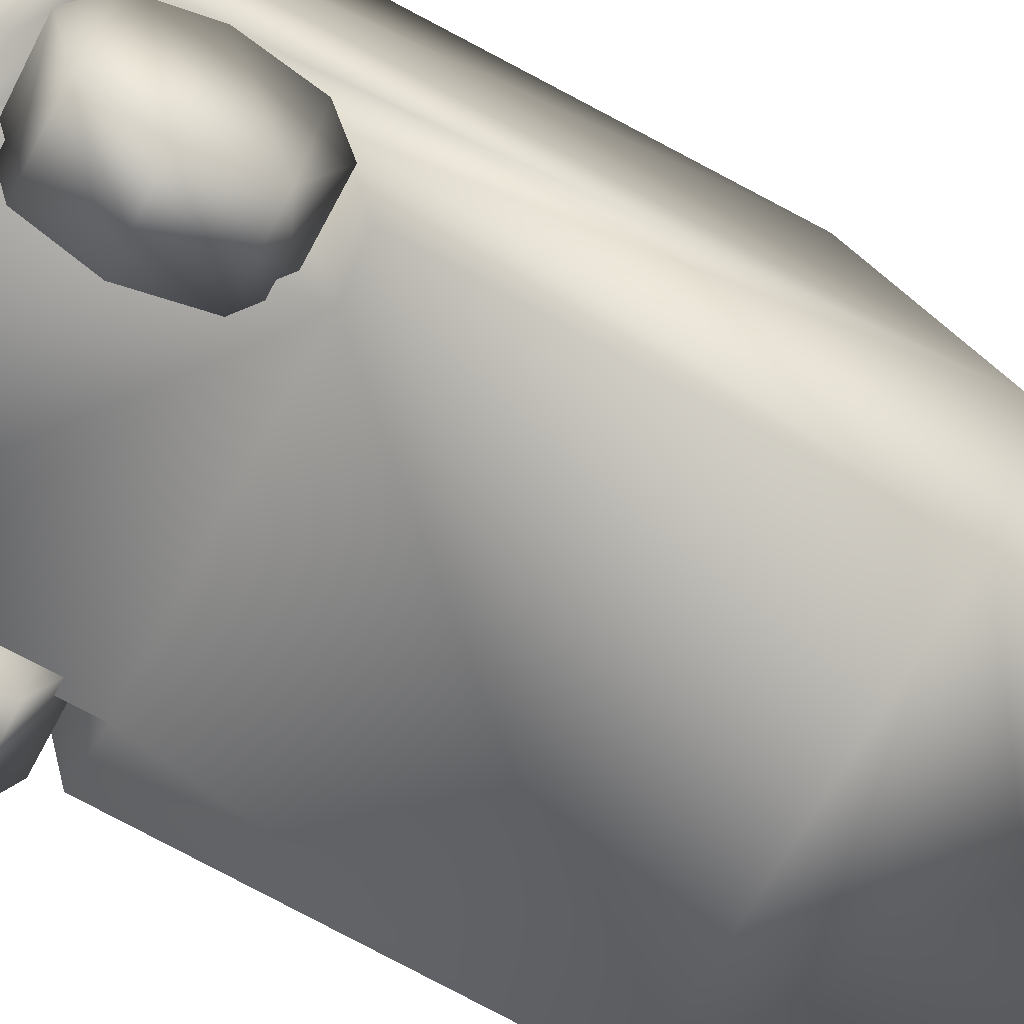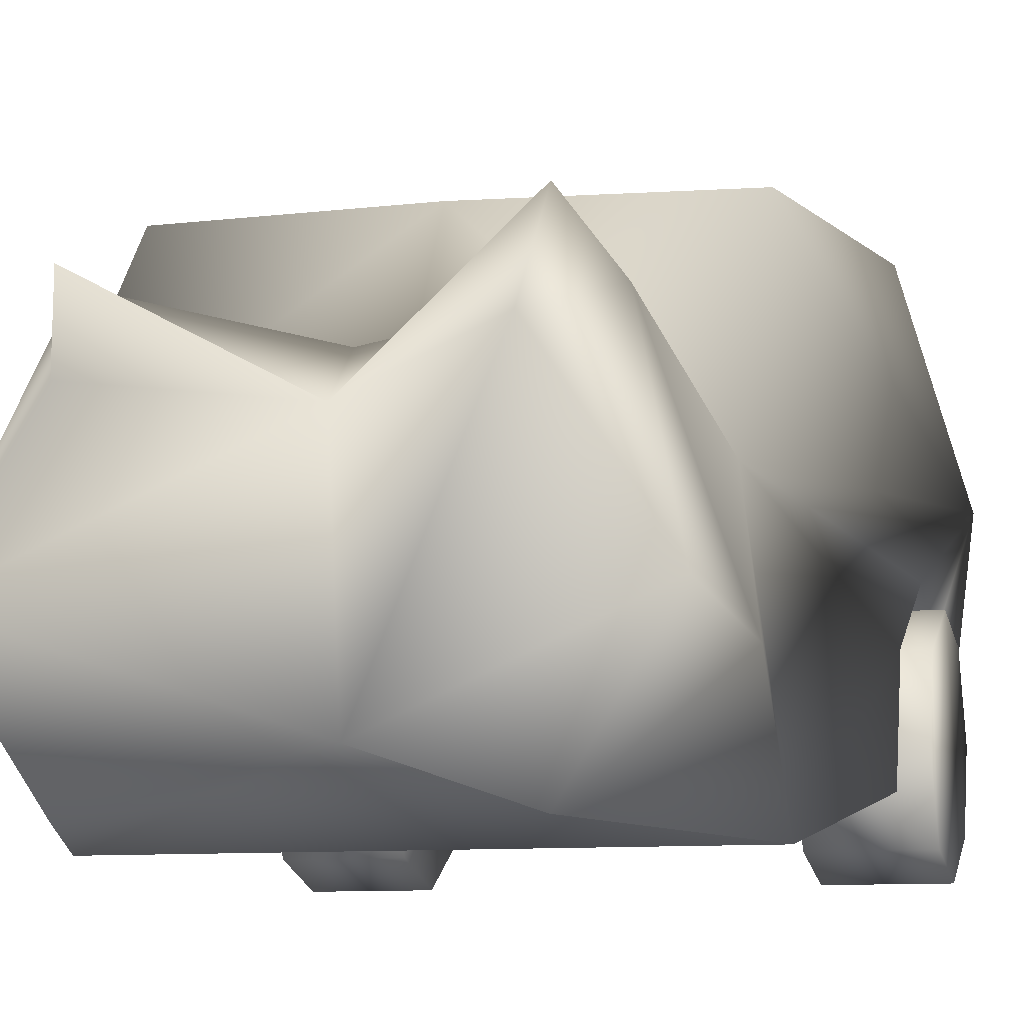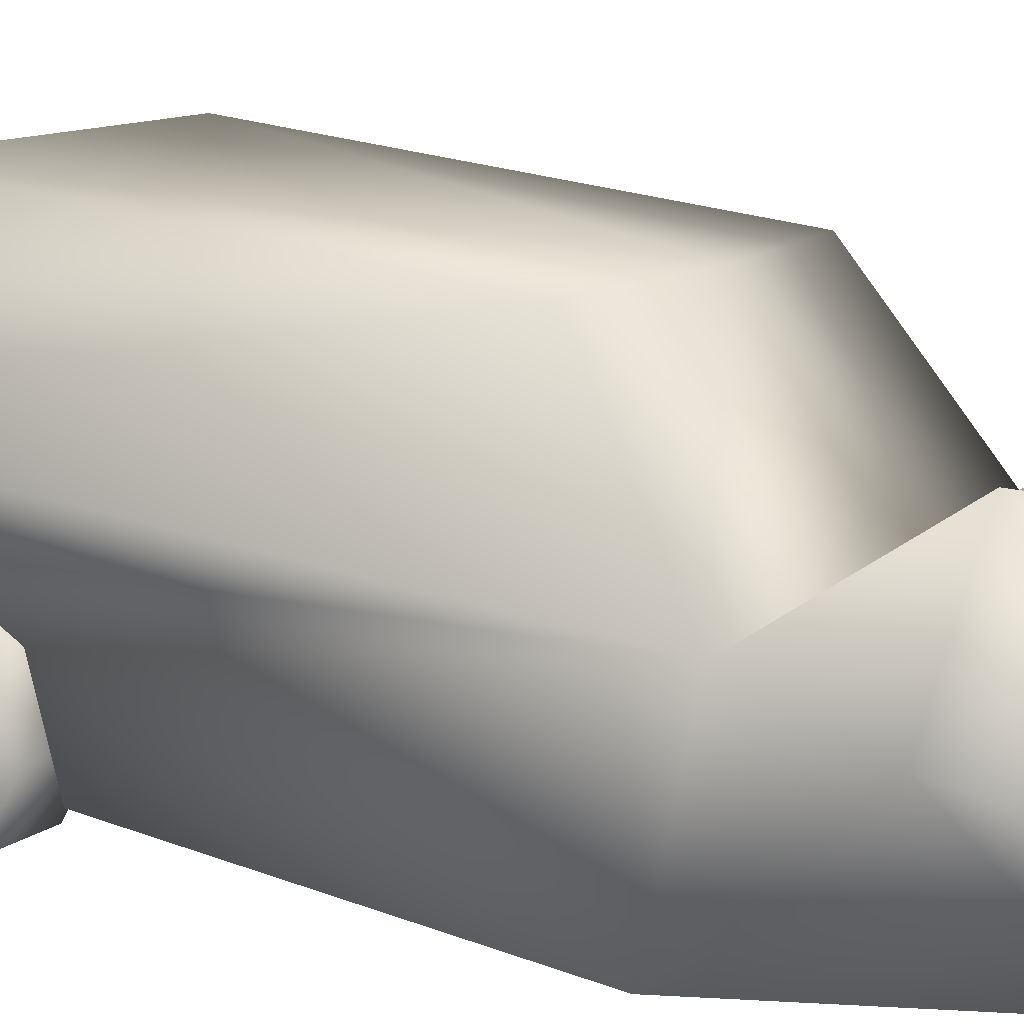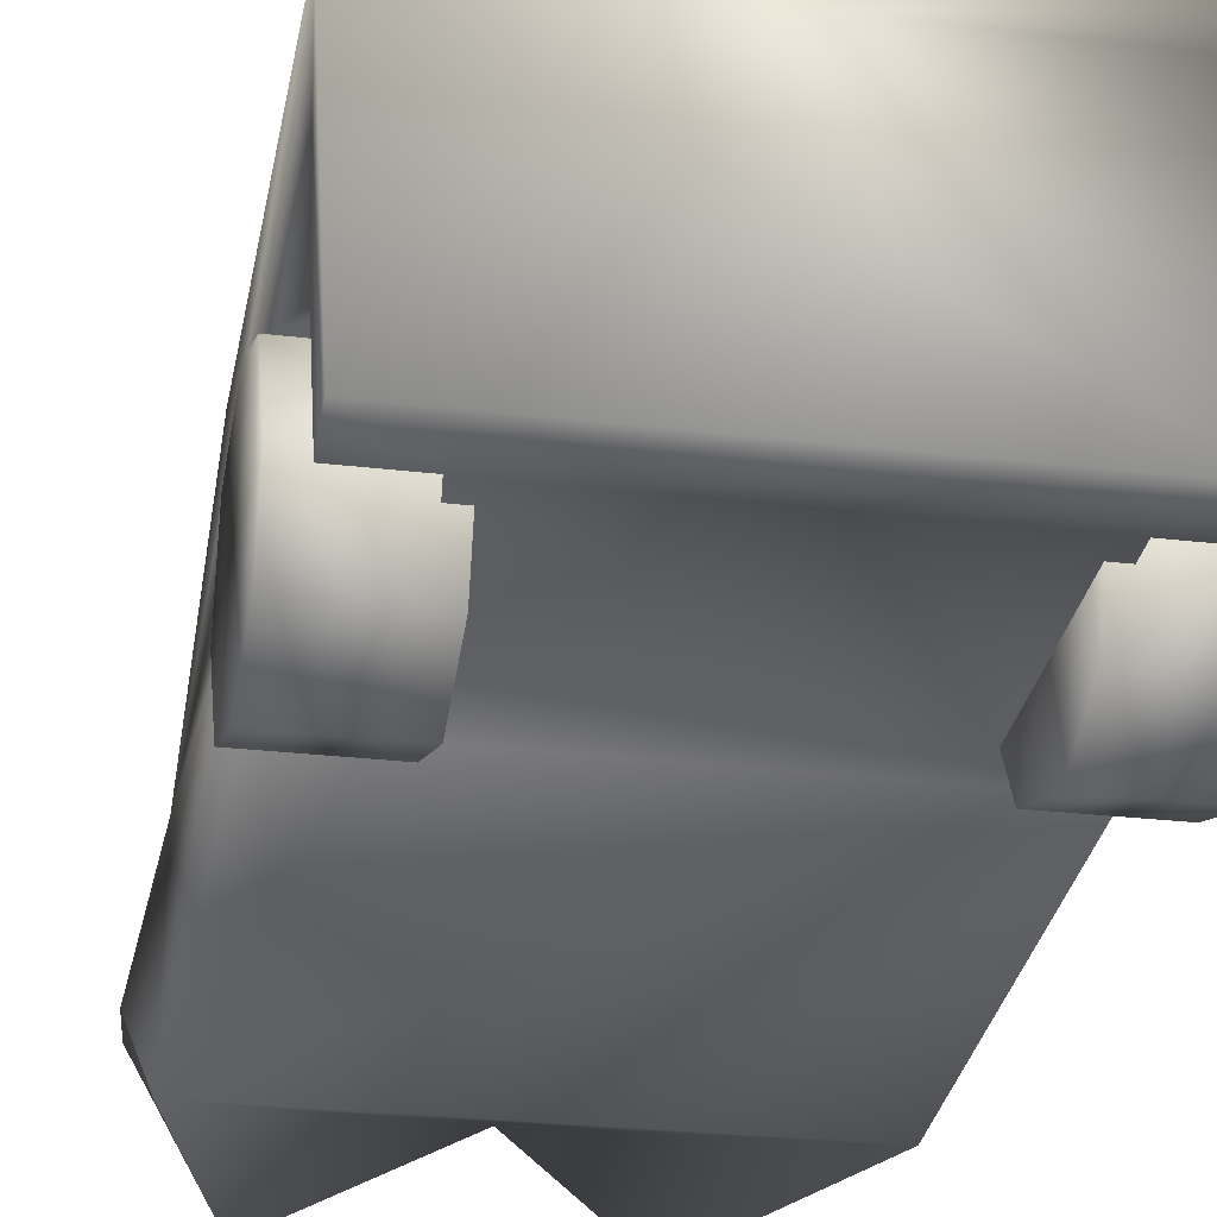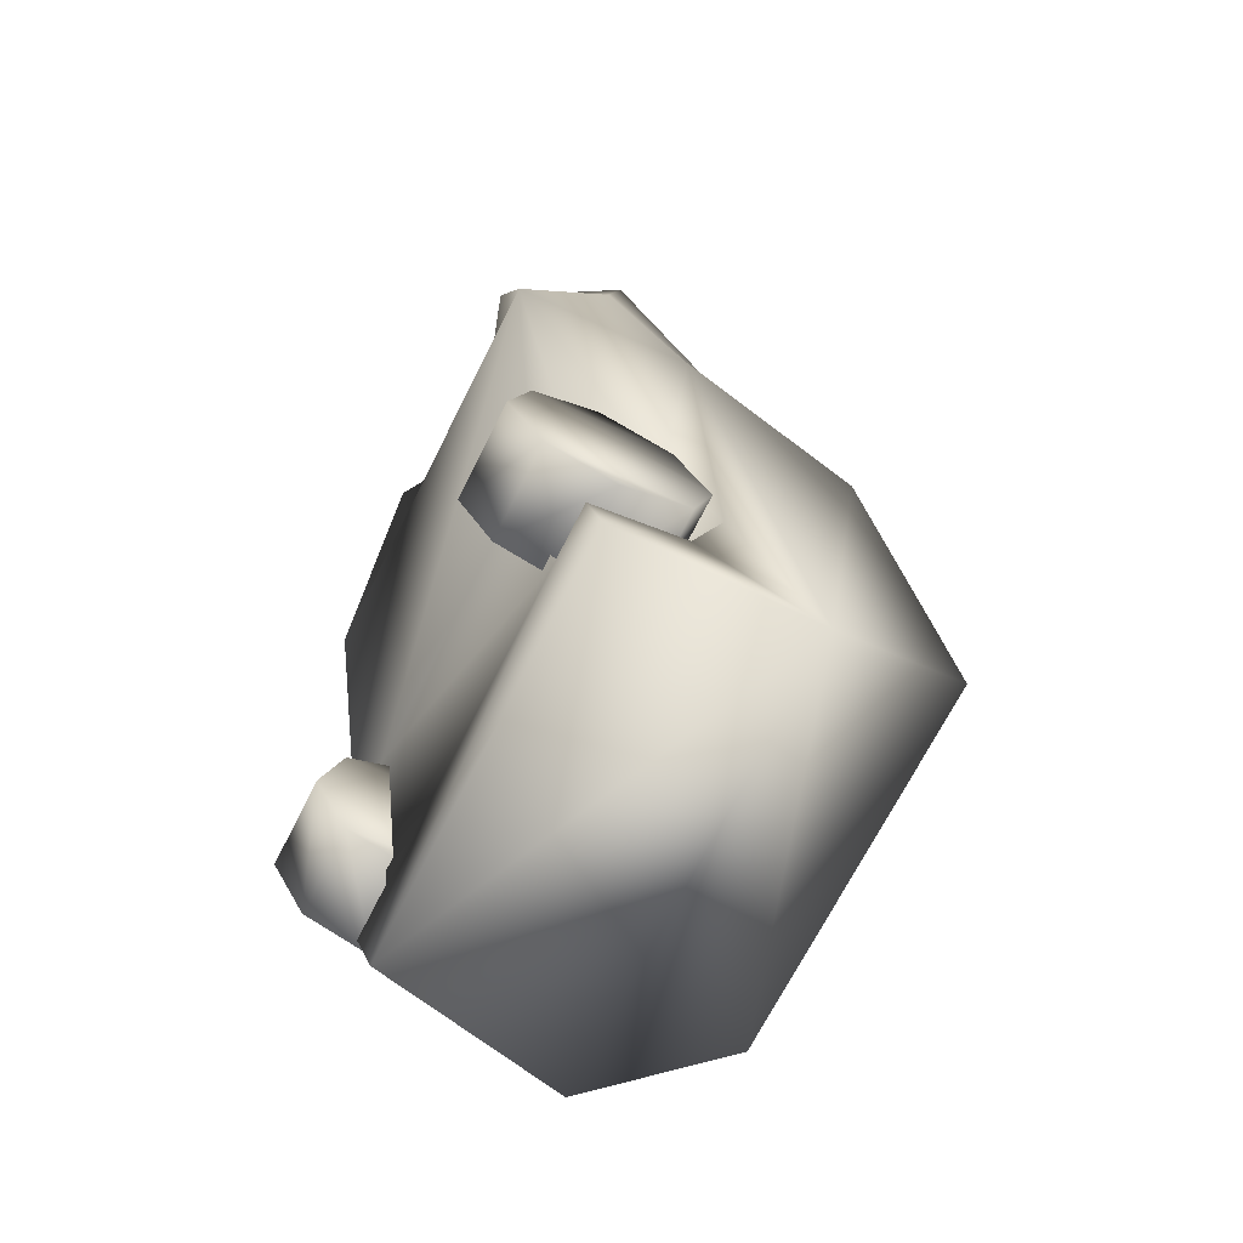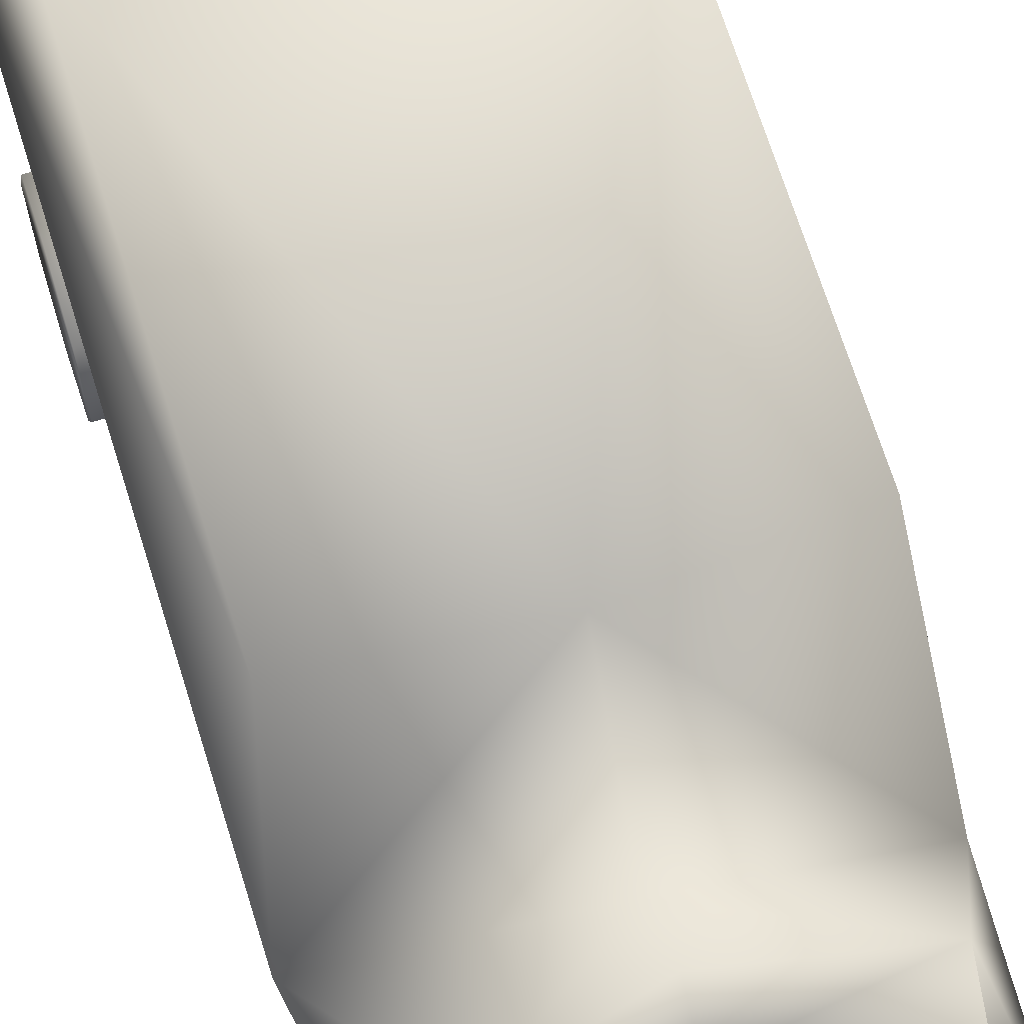
<metadata>
{"format":"obj","ext":"obj","renderer":"f3d","projection":"perspective","resolution":1024,"background":"white","views":[{"elev":-59.8,"azim":-117.1,"up":"+Y"},{"elev":-8.8,"azim":14.6,"up":"+Y"},{"elev":10.9,"azim":-61.9,"up":"+Y"},{"elev":-24.5,"azim":168.5,"up":"+Y"},{"elev":-69.9,"azim":63.2,"up":"+Z"},{"elev":64.2,"azim":-17.7,"up":"+Y"}]}
</metadata>
<code>
v -0.76 84.14 38.63
v -50.56 42.61 59.2
v -43.73 84.14 35.2
v -32.49 63.57 89.2
v -45.34 30.58 83.2
v -40.92 22.04 114.1
v -47.75 17 -86.53
v -47.75 20.49 -93.39
v -47.75 37.57 -79.67
v -25.66 60.85 113.2
v -27.27 48.05 109.8
v -27.27 -2.02 107.2
v -47.75 -2.02 48.06
v -50.56 61.63 -103.7
v -48.95 44.55 -60.81
v -47.75 32.52 -43.67
v -47.75 10.79 -37.67
v -43.73 96.95 -71.1
v 45.83 23.98 105.5
v 28.56 52.32 114.9
v 35.39 60.85 87.49
v 44.22 42.61 68.63
v 48.64 19.33 78.06
v 30.57 68.62 106.3
v 30.57 -2.02 107.2
v 46.63 -2.02 48.06
v 50.24 61.63 -103.7
v 46.63 20.49 -93.39
v 46.63 37.57 -79.67
v 47.43 44.55 -60.81
v 46.63 32.52 -43.67
v 46.63 10.79 -37.67
v 42.61 84.14 35.2
v 42.61 96.95 -71.1
v -0.76 8.459 83.2
v -0.76 48.05 89.2
v -31.68 6.518 -78.81
v -31.68 36.01 -75.39
v -31.68 21.27 -83.1
v -31.68 -1.244 -65.1
v -31.68 40.28 -60.81
v -31.68 3.025 -49.67
v -31.68 32.52 -46.24
v -31.68 17 -41.95
v -51.36 36.01 -75.39
v -51.36 6.518 -78.81
v -51.36 21.27 -83.1
v -51.36 -1.244 -65.1
v -51.36 40.28 -60.81
v -51.36 3.025 -49.67
v -51.36 32.52 -46.24
v -51.36 17 -41.95
v 30.57 6.518 -78.81
v 30.57 21.27 -83.1
v 30.57 36.01 -75.39
v 30.57 -1.244 -65.1
v 30.57 40.28 -60.81
v 30.57 3.025 -49.67
v 30.57 32.52 -46.24
v 30.57 17 -41.95
v 51.05 36.01 -75.39
v 51.05 21.27 -83.1
v 51.05 6.518 -78.81
v 51.05 -1.244 -65.1
v 51.05 40.28 -60.81
v 51.05 3.025 -49.67
v 51.05 17 -41.95
v 51.05 32.52 -46.24
v -0.76 45.33 64.34
v 33.78 10.79 -36.81
v -34.9 10.79 -36.81
v 33.78 17 -86.53
v -34.9 17 -86.53
v 46.63 17 -86.53
v -0.76 56.58 78.92
v -34.9 39.12 -44.53
v -34.9 42.61 -77.1
v 33.78 39.12 -44.53
v 33.78 42.61 -77.1
o Group
g Group
f 3 2 1
f 2 5 4
f 6 4 5
f 9 8 7
f 11 10 4
f 5 12 6
f 13 12 5
f 5 2 13
f 8 9 14
f 14 9 15
f 2 14 15
f 15 16 2
f 2 16 13
f 17 13 16
f 2 3 14
f 3 18 14
f 21 20 19
f 23 22 21
f 21 19 23
f 24 20 21
f 25 23 19
f 25 26 23
f 22 23 26
f 29 28 27
f 29 27 30
f 27 22 30
f 31 30 22
f 31 22 26
f 26 32 31
f 33 22 27
f 34 33 27
f 6 12 35
f 25 19 35
f 35 19 20
f 36 35 20
f 35 36 6
f 36 20 24
f 11 6 36
f 10 11 36
f 18 34 27
f 14 18 27
f 8 14 27
f 27 28 8
f 3 1 18
f 34 1 33
f 34 18 1
f 39 38 37
f 37 38 40
f 38 41 40
f 40 41 42
f 41 43 42
f 44 42 43
f 47 46 45
f 46 48 45
f 45 48 49
f 48 50 49
f 52 51 50
f 51 49 50
f 55 54 53
f 55 53 56
f 57 55 56
f 57 56 58
f 59 57 58
f 58 60 59
f 63 62 61
f 64 63 61
f 64 61 65
f 66 64 65
f 68 67 66
f 65 68 66
f 22 33 1
f 69 22 1
f 2 69 1
f 11 4 6
f 12 13 35
f 13 26 35
f 26 25 35
f 26 13 17
f 70 32 26
f 71 70 26
f 26 17 71
f 71 73 72
f 72 70 71
f 28 74 72
f 8 28 72
f 73 7 8
f 72 73 8
f 4 10 36
f 75 4 36
f 21 75 36
f 36 24 21
f 4 75 69
f 69 2 4
f 69 75 21
f 22 69 21
f 59 60 67
f 47 45 39
f 38 39 45
f 45 49 38
f 41 38 49
f 49 51 41
f 43 41 51
f 51 52 43
f 44 43 52
f 52 50 44
f 42 44 50
f 50 48 42
f 40 42 48
f 48 46 40
f 37 40 46
f 46 47 37
f 39 37 47
f 61 62 54
f 54 55 61
f 65 61 55
f 55 57 65
f 68 65 57
f 57 59 68
f 67 68 59
f 66 67 60
f 60 58 66
f 64 66 58
f 58 56 64
f 63 64 56
f 56 53 63
f 62 63 53
f 53 54 62
f 17 16 71
f 76 71 16
f 76 16 15
f 77 76 15
f 77 15 9
f 77 9 73
f 9 7 73
f 31 32 70
f 70 78 31
f 31 78 30
f 78 79 30
f 30 79 29
f 29 79 72
f 74 29 72
f 28 29 74
f 77 73 76
f 73 71 76
f 72 79 78
f 70 72 78

</code>
